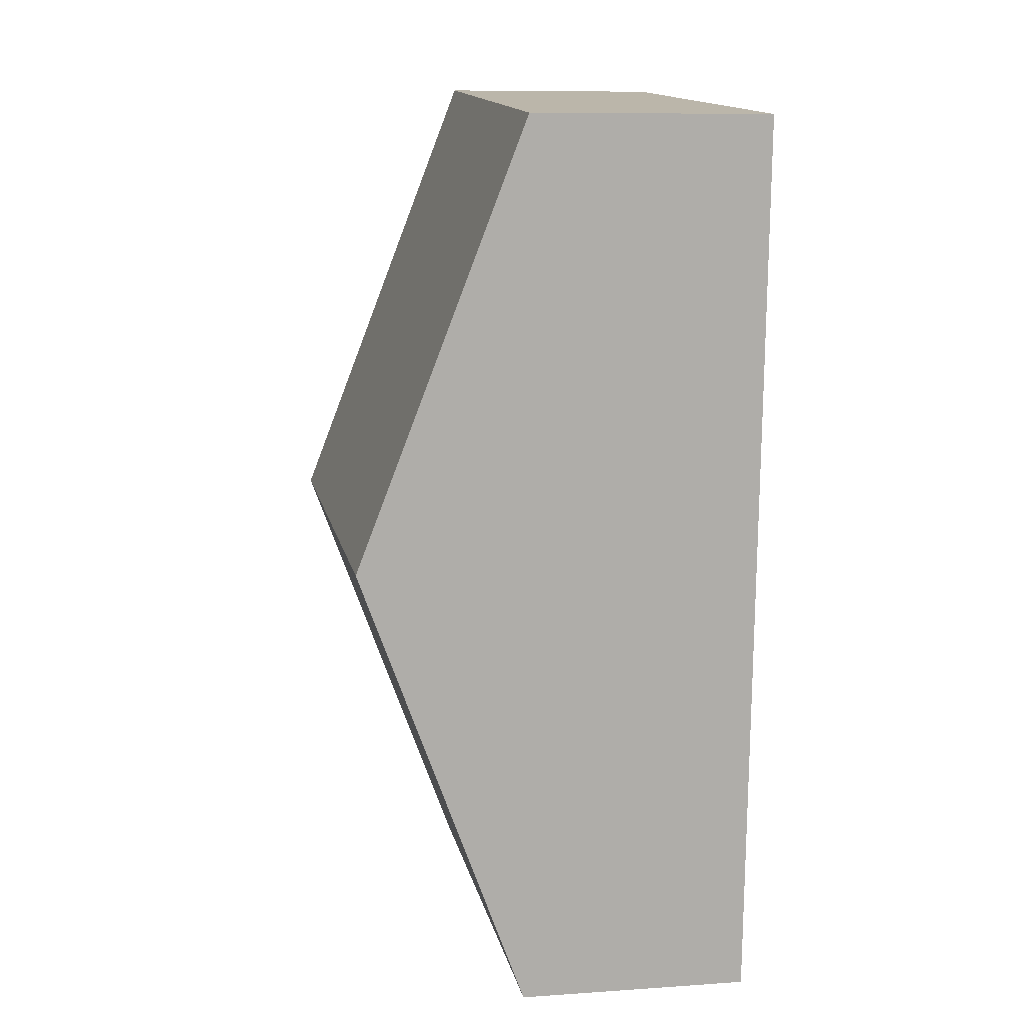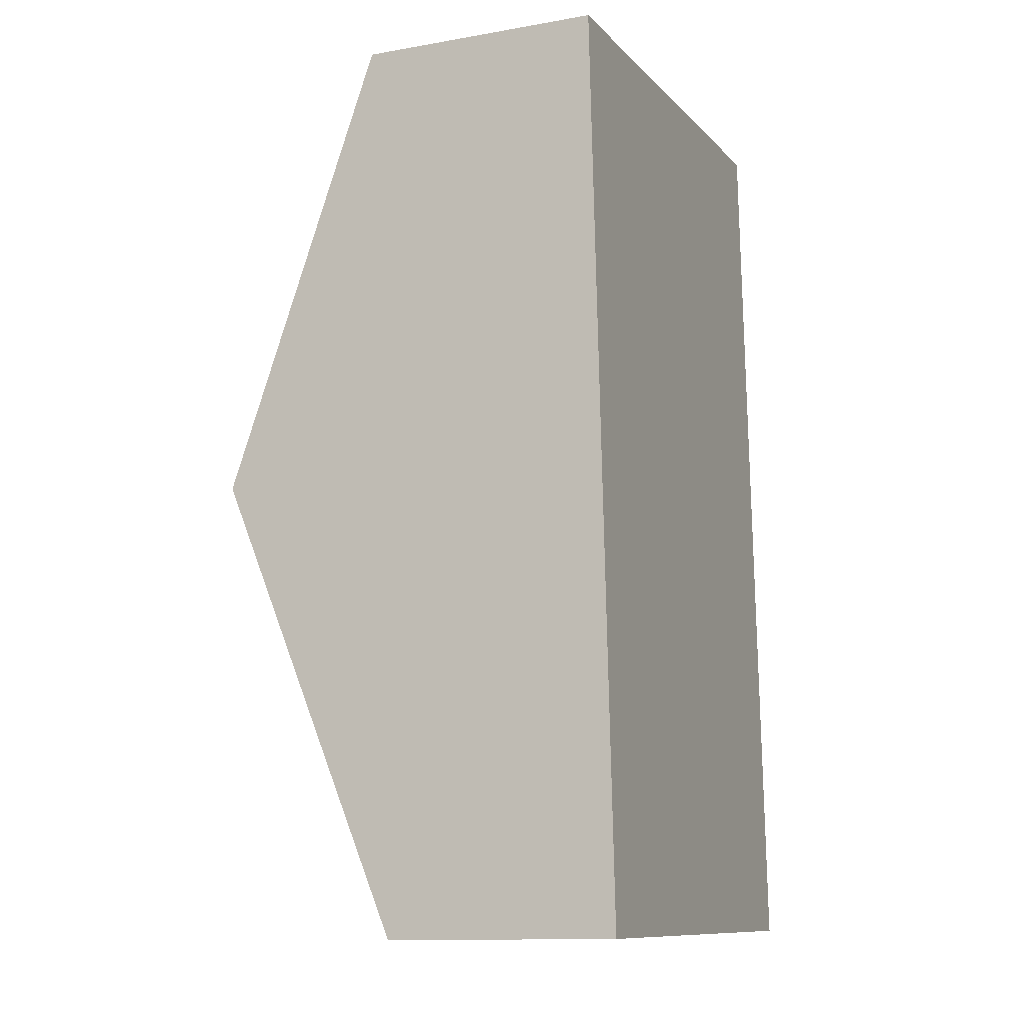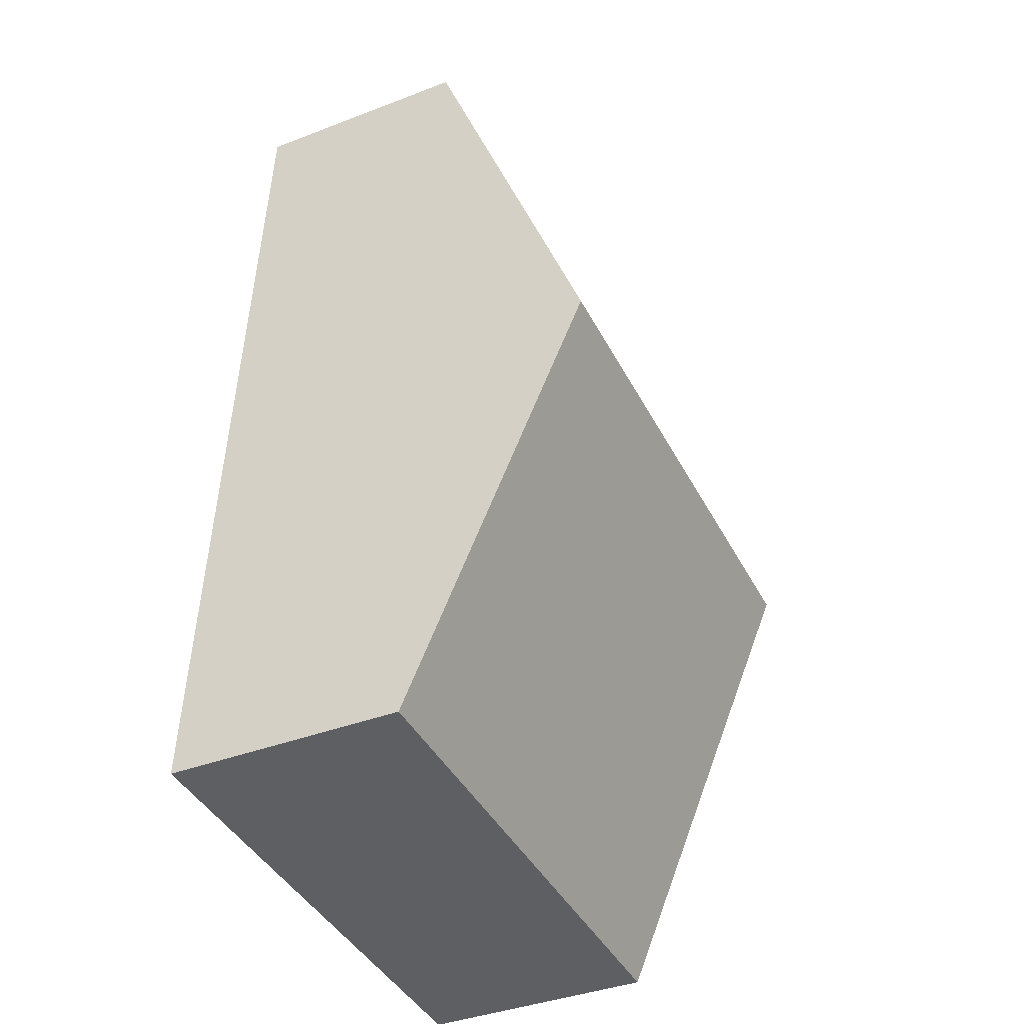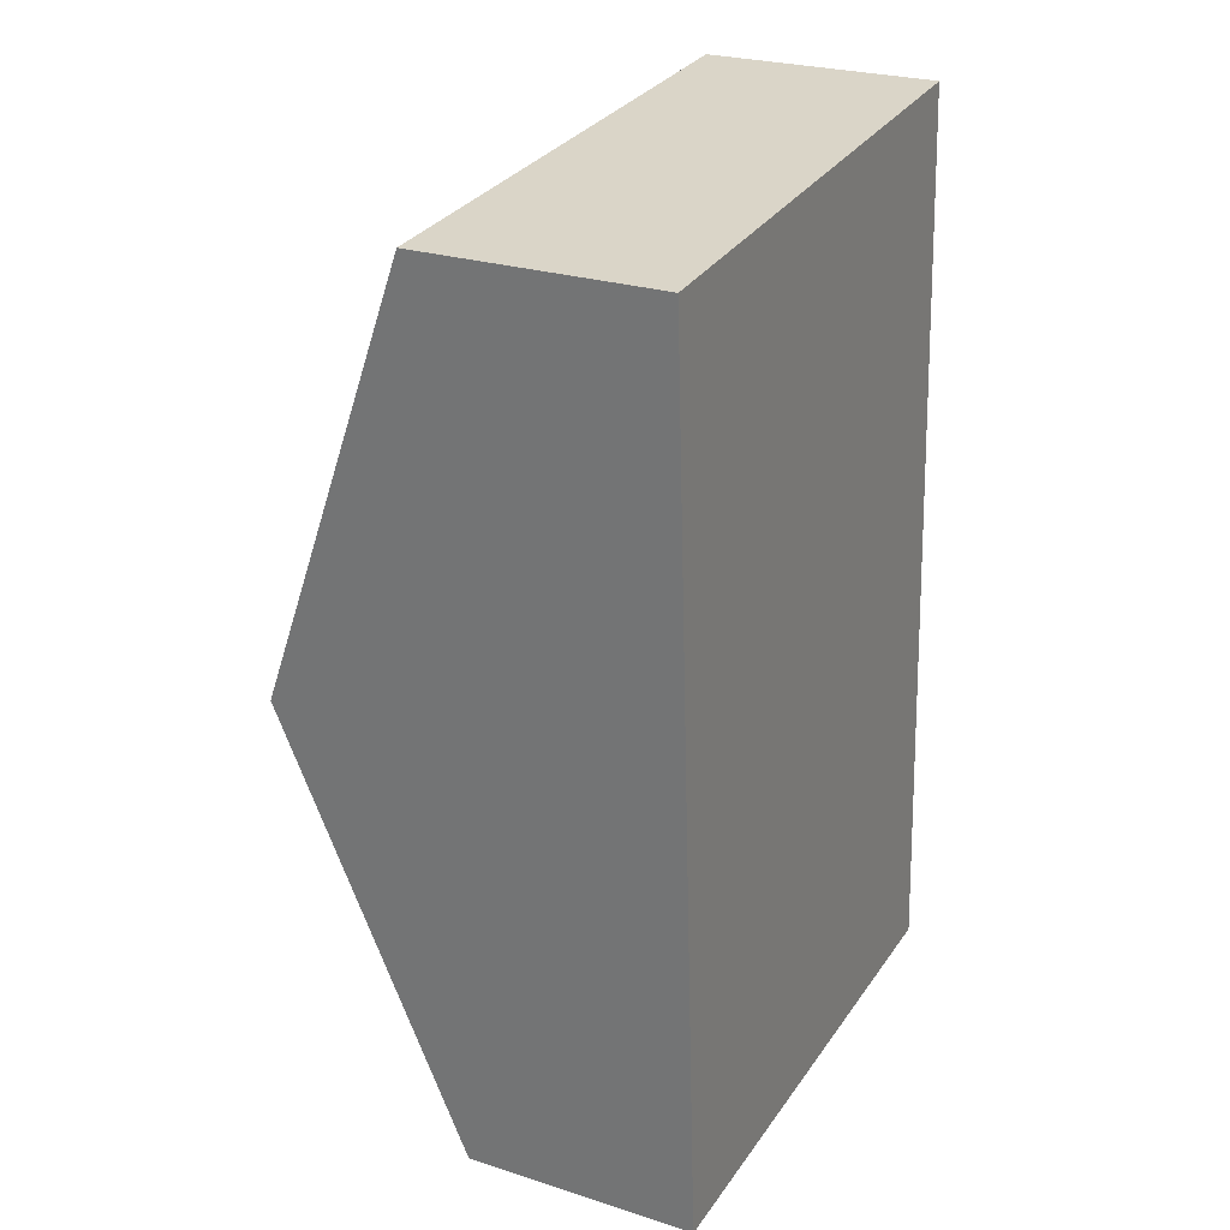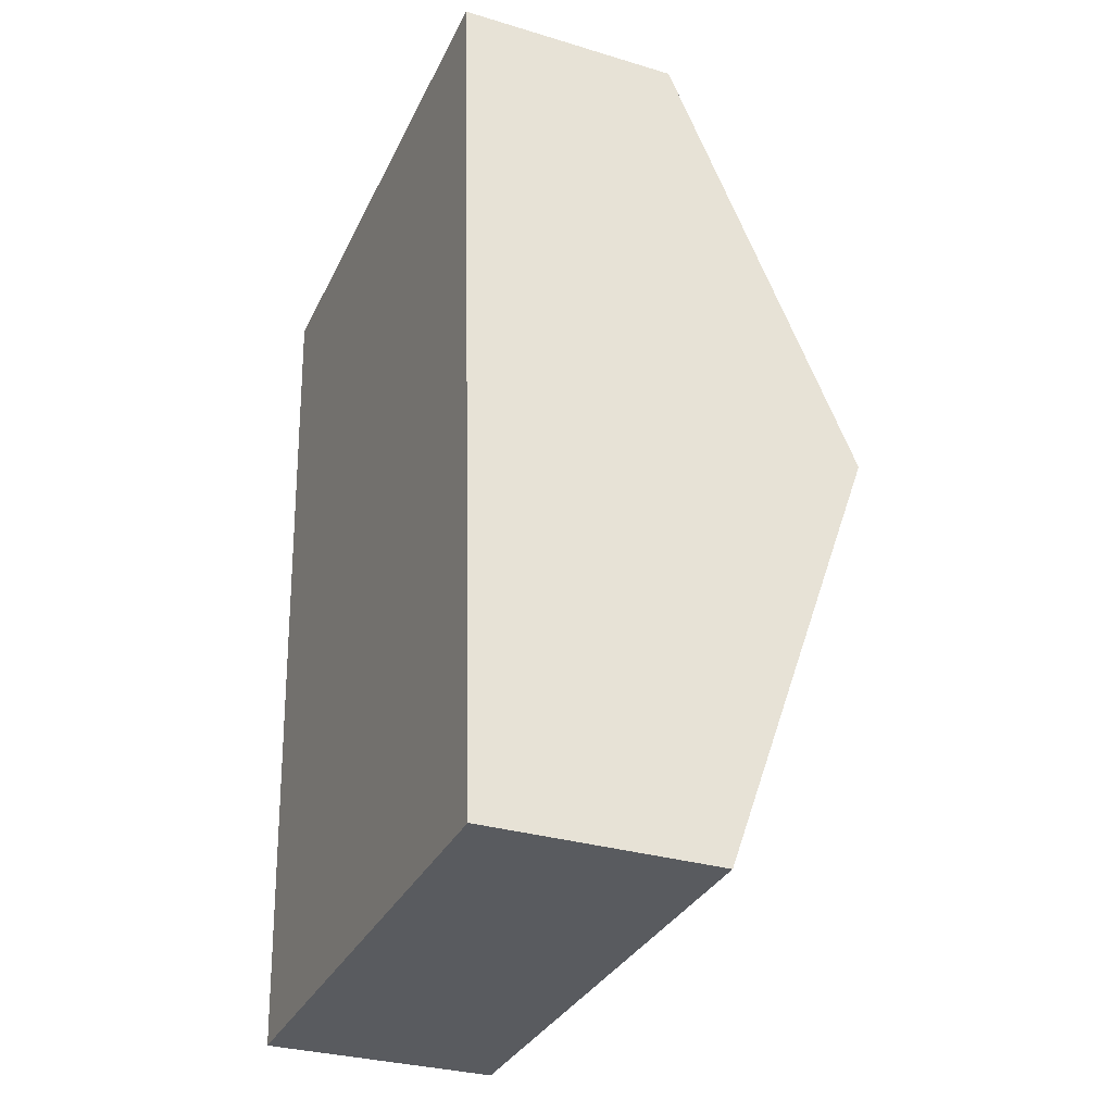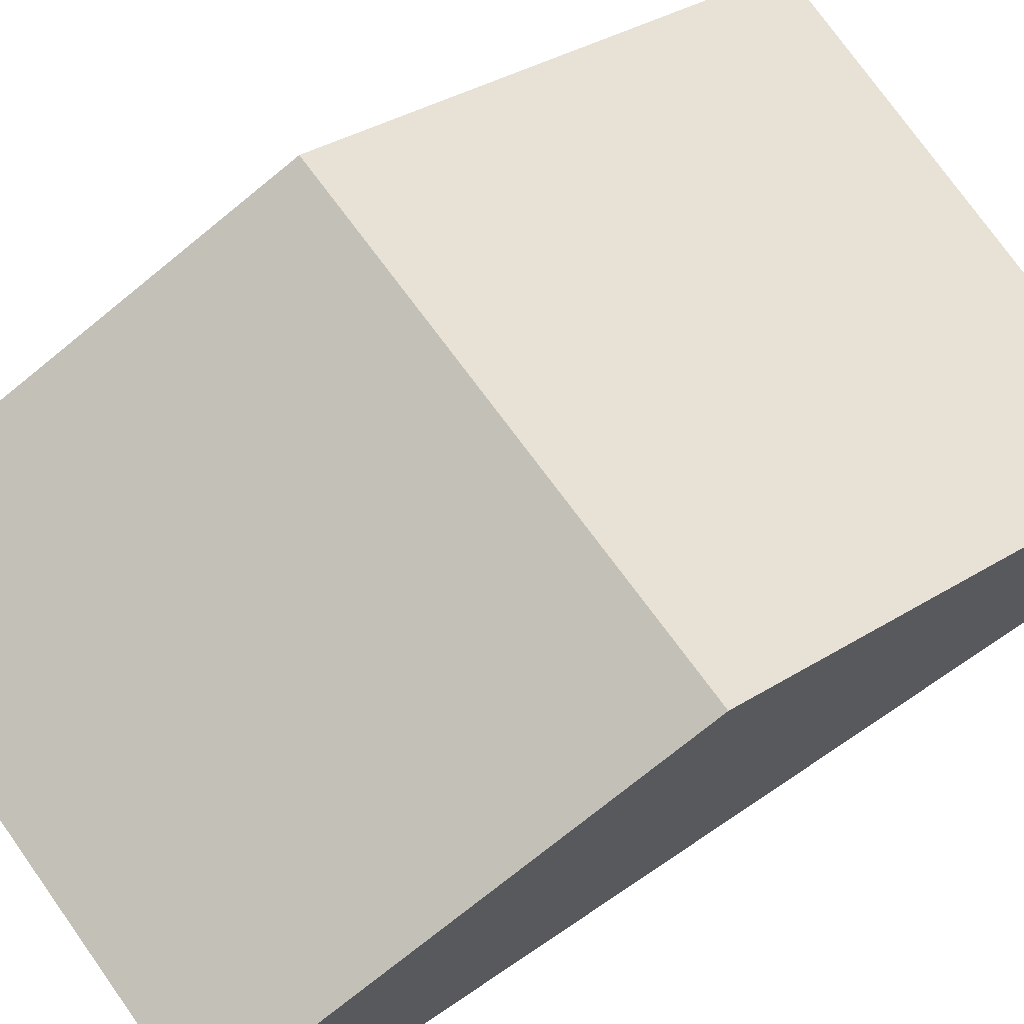
<metadata>
{"format":"obj","ext":"obj","renderer":"f3d","projection":"perspective","resolution":1024,"background":"white","views":[{"elev":9.4,"azim":-100.2,"up":"+Z"},{"elev":-12.5,"azim":-67.7,"up":"+Z"},{"elev":-39.5,"azim":115.5,"up":"+Z"},{"elev":25.7,"azim":-62.8,"up":"+Z"},{"elev":-31.0,"azim":66.7,"up":"+Z"},{"elev":70.3,"azim":-127.4,"up":"+Y"}]}
</metadata>
<code>
v  0.493 2.128 -8.189
v  5.099 3.69 -3.889
v  5.356 2.128 -8.048
v  0.243 3.69 -4.03
v  4.836 2.088 0.375
v  0 2.176 1.332e-16
v  0 0 0
v  4.836 -2.296e-17 0.375
v  5.099 2.381e-16 -3.889
v  5.356 4.928e-16 -8.048
v  0.493 5.014e-16 -8.189
v  0.243 2.468e-16 -4.03
g defaultobject
f 1 2 3
f 2 1 4
f 4 5 2
f 5 4 6
f 7 5 6
f 5 7 8
f 8 2 5
f 2 8 9
f 2 9 3
f 3 9 10
f 10 1 3
f 1 10 11
f 4 7 6
f 7 4 12
f 12 4 1
f 12 1 11
f 9 11 10
f 11 9 8
f 11 8 12
f 12 8 7

</code>
